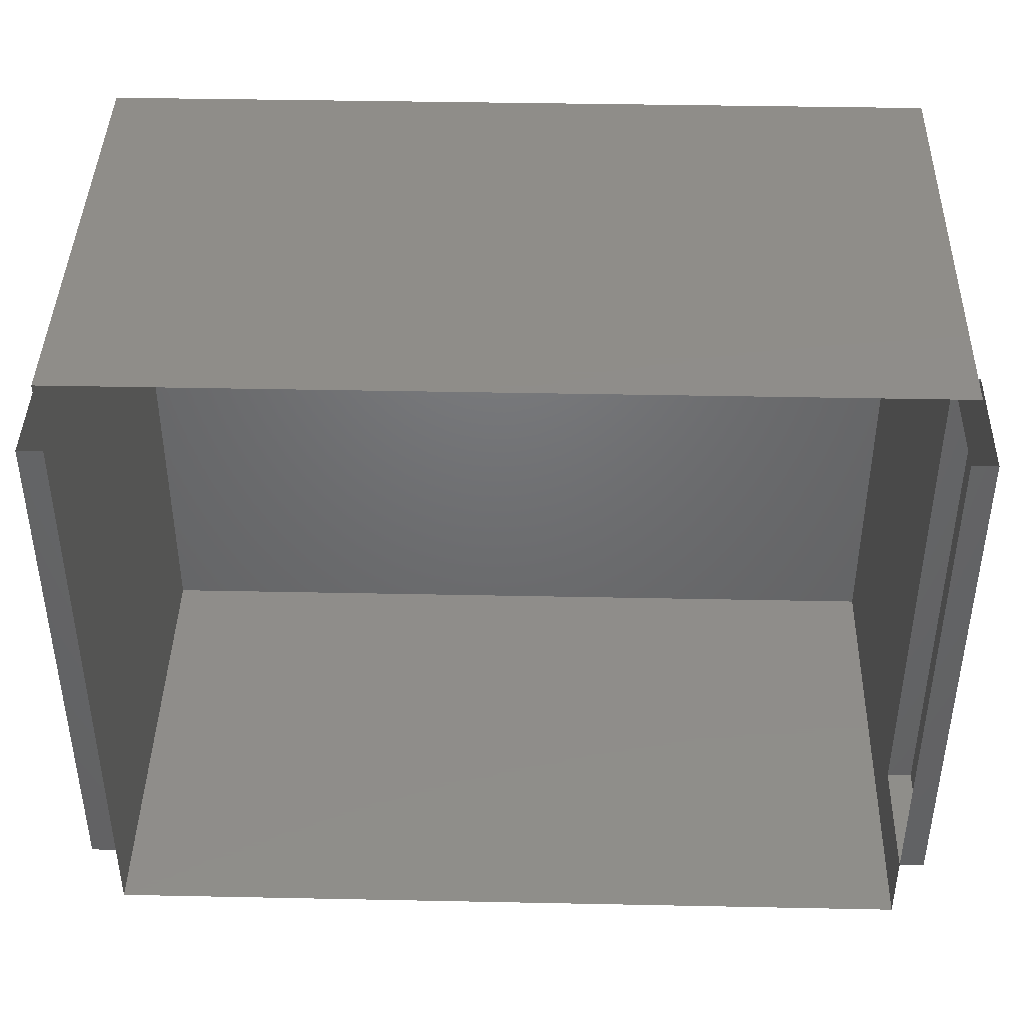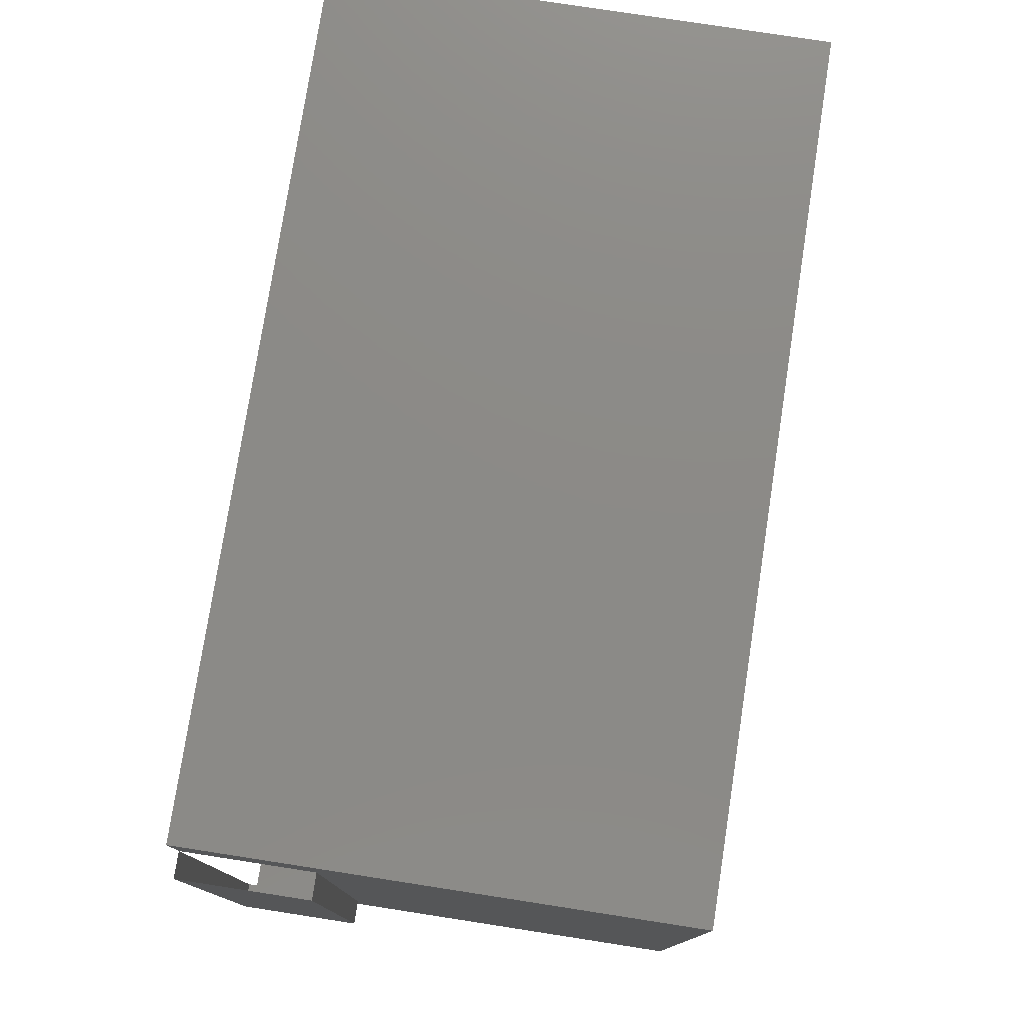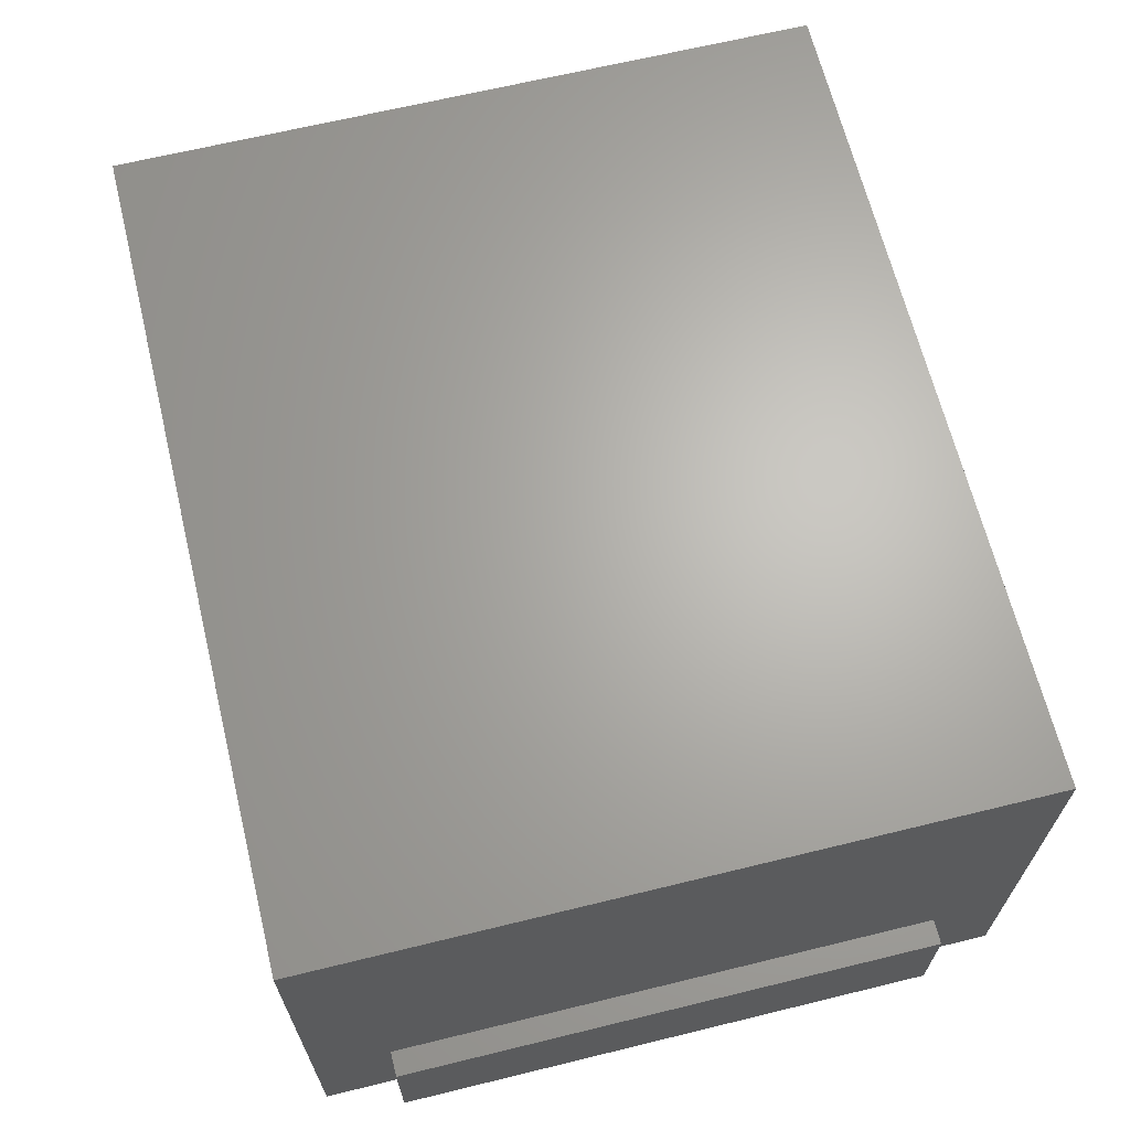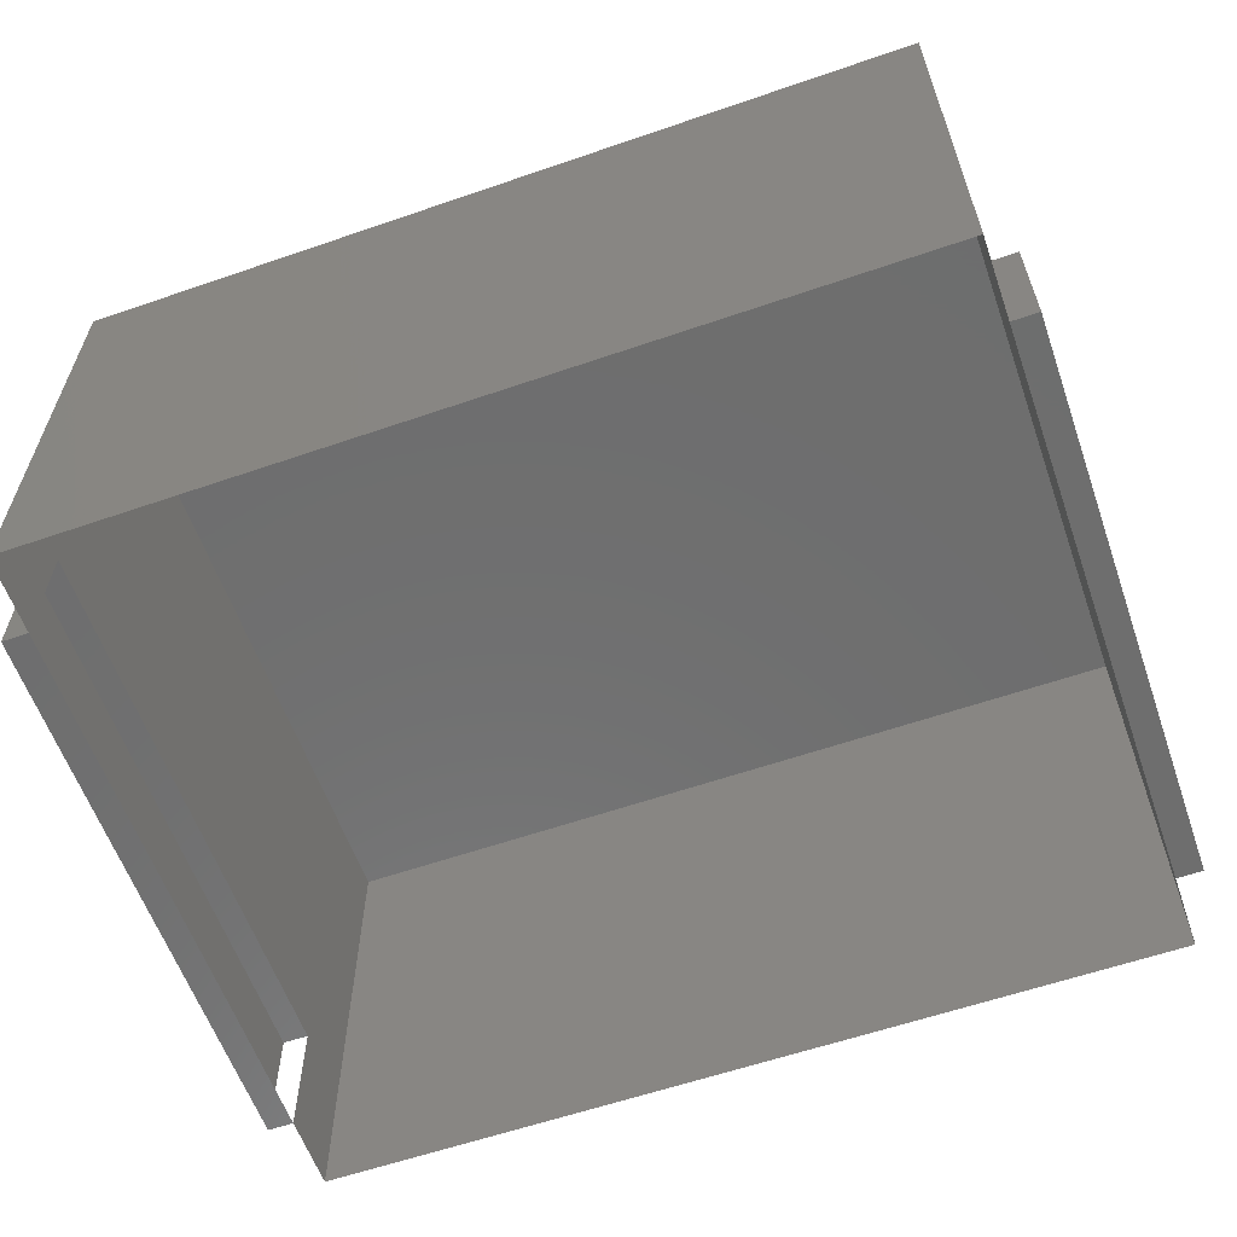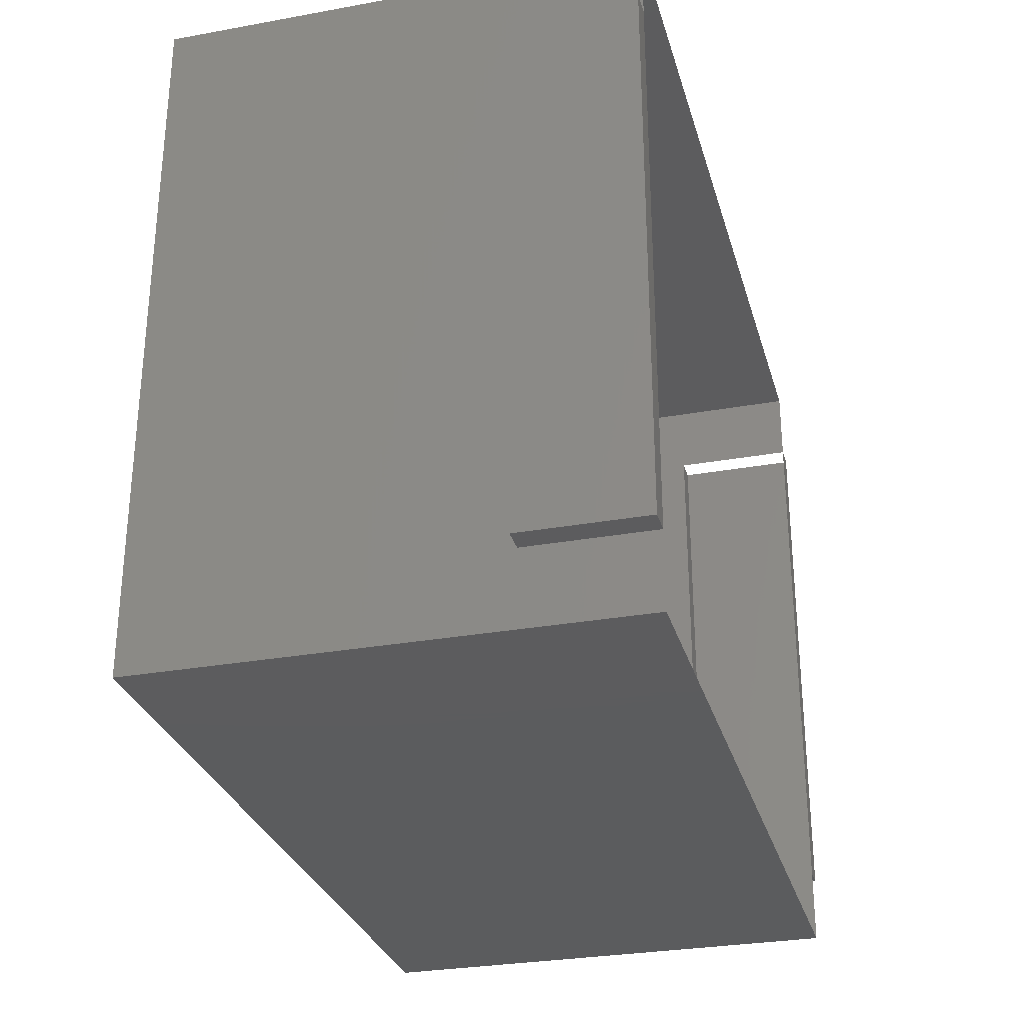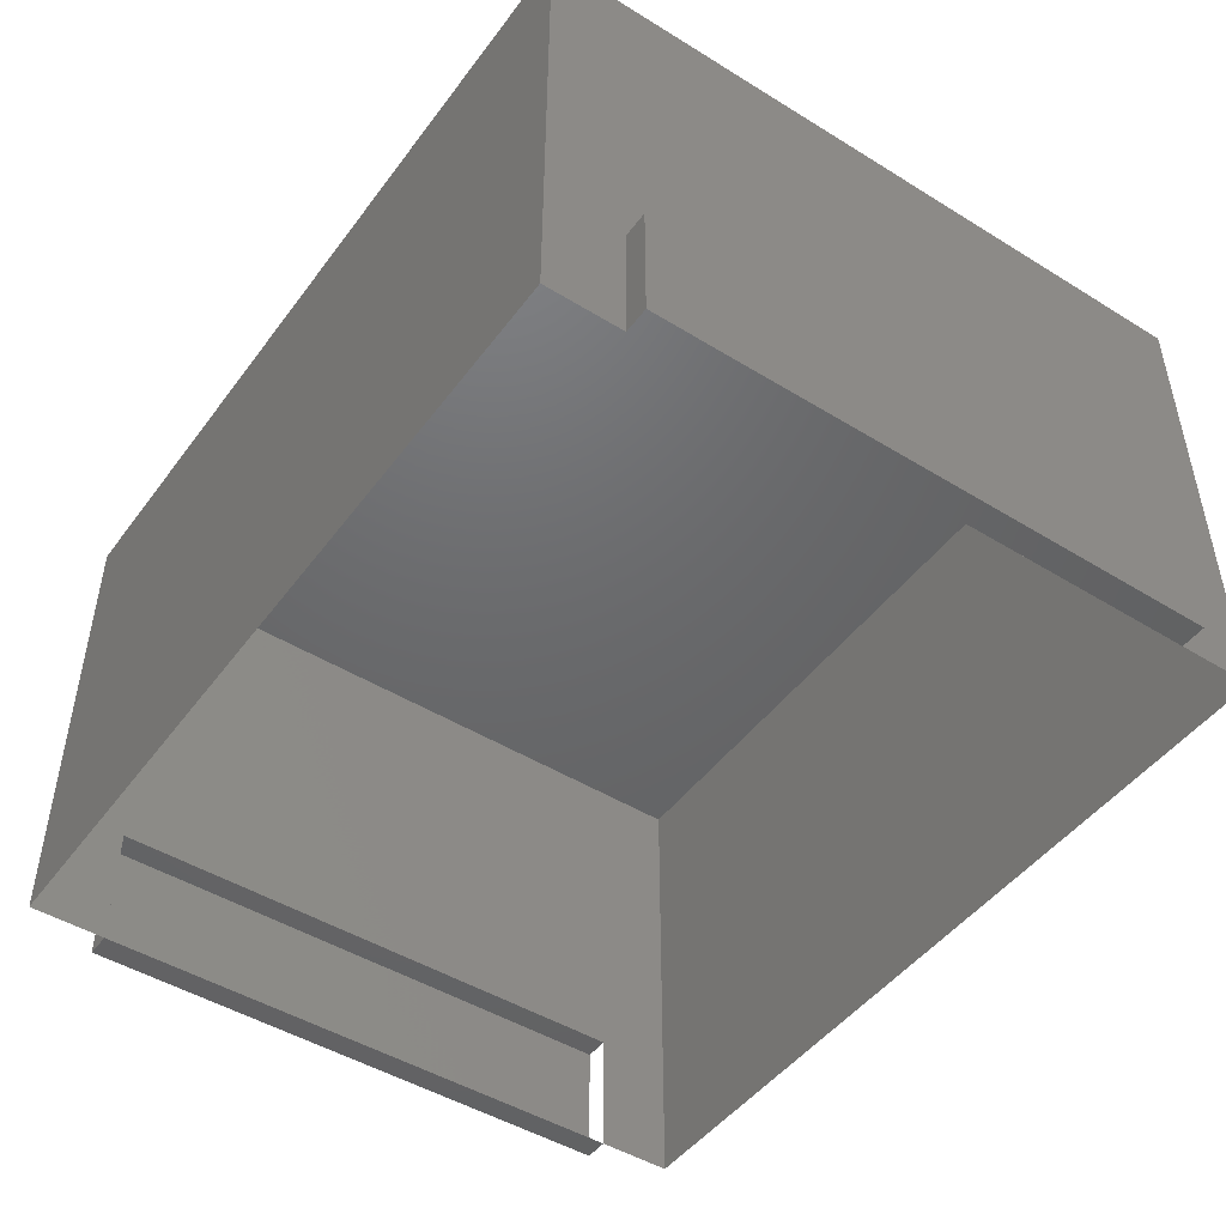
<metadata>
{"format":"stl","ext":"stl","renderer":"f3d","projection":"perspective","resolution":1024,"background":"white","views":[{"elev":41.7,"azim":-178.6,"up":"+Y"},{"elev":77.5,"azim":-81.2,"up":"+Y"},{"elev":65.8,"azim":-103.8,"up":"+Z"},{"elev":-60.2,"azim":19.4,"up":"+Z"},{"elev":-29.4,"azim":105.0,"up":"+Y"},{"elev":-47.4,"azim":55.2,"up":"+Z"}]}
</metadata>
<code>
# stl→obj: 27 verts, 41 faces
v 1.65 -1.1 7.086e-18
v 1.65 -1.1 0.49
v 1.65 -1.3 0
v 1.65 -1.4 1.9
v 1.65 -1.4 0
v 1.65 1.4 1.9
v 1.65 1.1 0.49
v 1.65 1.1 8.677e-17
v 1.65 1.4 0
v -1.65 -1.4 0
v -1.65 -1.4 1.9
v 1.15 -1.4 1.9
v -1.65 1.4 1.9
v -1.65 1.4 0
v 1.15 1.4 1.9
v 1.75 1.1 1.735e-16
v 1.75 -1.1 0.49
v 1.75 -1.1 6.941e-18
v 1.75 1.1 0.49
v -1.65 -1.1 0.5
v -1.65 1.1 0.5
v -1.65 1.1 0
v -1.65 -1.1 0
v -1.75 -1.1 0
v -1.75 1.1 0
v -1.75 1.1 0.5
v -1.75 -1.1 0.5
f 1 2 3
f 3 4 5
f 4 3 2
f 4 2 6
f 6 2 7
f 6 7 8
f 6 8 9
f 4 10 5
f 10 4 11
f 11 4 12
f 13 9 14
f 9 13 6
f 6 13 15
f 16 17 18
f 17 16 19
f 11 20 10
f 20 11 13
f 20 13 21
f 21 14 22
f 14 21 13
f 23 10 20
f 22 24 25
f 24 22 23
f 16 1 8
f 1 16 18
f 2 19 7
f 19 2 17
f 17 1 18
f 1 17 2
f 1 7 2
f 7 1 8
f 26 24 27
f 24 26 25
f 20 24 23
f 24 20 27
f 20 26 27
f 26 20 21
f 12 13 11
f 13 12 15
f 4 15 12
f 15 4 6

</code>
